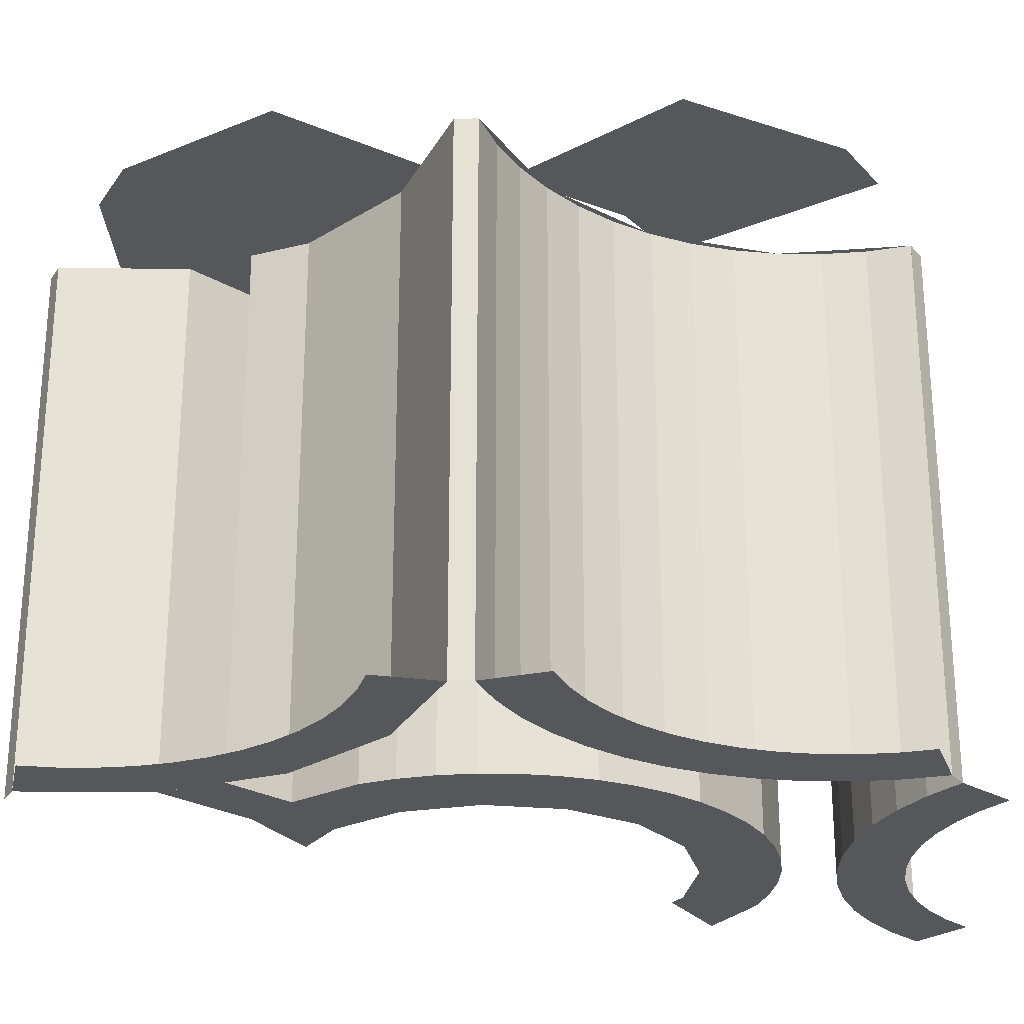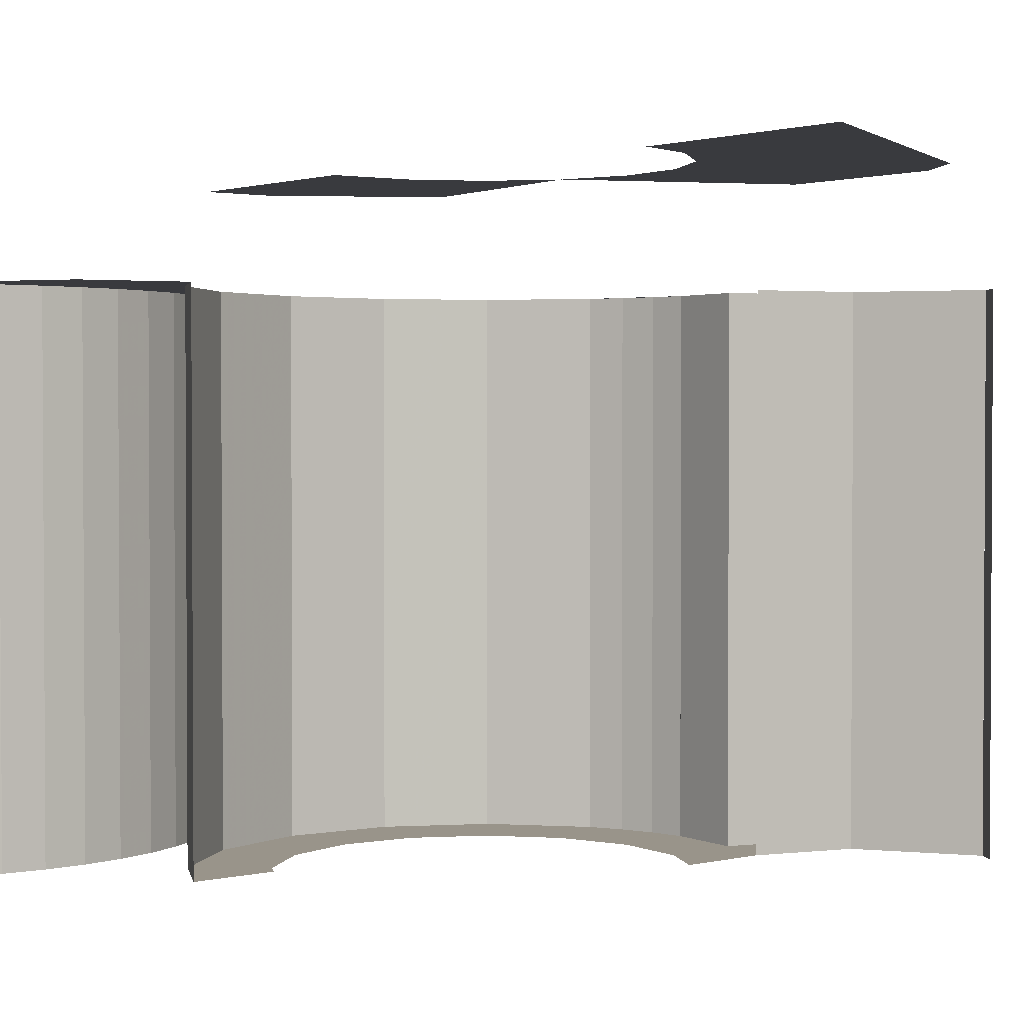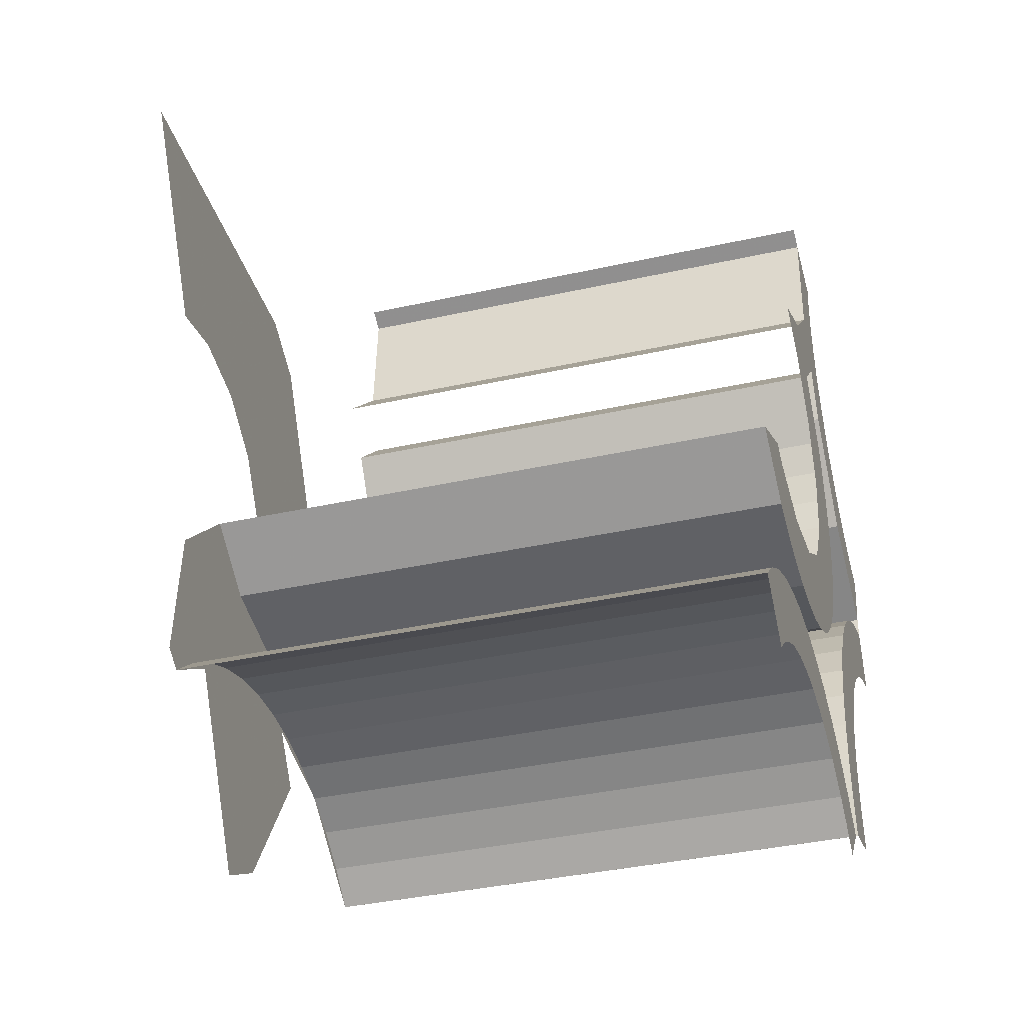
<metadata>
{"format":"obj","ext":"obj","renderer":"f3d","projection":"perspective","resolution":1024,"background":"white","views":[{"elev":-26.4,"azim":-87.2,"up":"+Z"},{"elev":1.9,"azim":112.8,"up":"+Z"},{"elev":-37.8,"azim":105.9,"up":"+Y"}]}
</metadata>
<code>
v -0.5196 0.3 -0.5
v -0.5594 0.2311 -0.5
v -0.5487 0.2565 -0.5
v -0.5487 0.2565 -0.5
v -0.5594 0.2311 -0.5
v -0.5832 0.2172 -0.5
v -0.6225 0.1826 -0.5
v -0.5832 0.2172 -0.5
v -0.5594 0.2311 -0.5
v -0.6225 0.1826 -0.5
v -0.6856 0.1342 -0.5
v -0.666 0.1536 -0.5
v -0.666 0.1536 -0.5
v -0.6856 0.1342 -0.5
v -0.7129 0.1304 -0.5
v -0.7625 0.1136 -0.5
v -0.7129 0.1304 -0.5
v -0.6856 0.1342 -0.5
v -0.5196 0.3 -0.5
v -0.4798 0.3689 -0.5
v -0.4965 0.3469 -0.5
v -0.4965 0.3469 -0.5
v -0.4798 0.3689 -0.5
v -0.4797 0.3965 -0.5
v -0.4694 0.4478 -0.5
v -0.4797 0.3965 -0.5
v -0.4798 0.3689 -0.5
v -0.4694 0.4478 -0.5
v -0.459 0.5267 -0.5
v -0.466 0.5 -0.5
v -0.466 0.5 -0.5
v -0.459 0.5267 -0.5
v -0.4694 0.5522 -0.5
v -0.4797 0.6035 -0.5
v -0.4694 0.5522 -0.5
v -0.459 0.5267 -0.5
v -0.7625 0.1136 -0.5
v -0.6856 0.1342 -0.5
v -0.5616 0.1033 -0.5
v -0.7366 0.01705 -0.5
v -0.5616 0.1033 -0.5
v -0.6856 0.1342 -0.5
v -0.6225 0.1826 -0.5
v -0.433 0.25 -0.5
v -0.5616 0.1033 -0.5
v -0.6225 0.1826 -0.5
v -0.5594 0.2311 -0.5
v -0.4029 0.3385 -0.5
v -0.433 0.25 -0.5
v -0.5594 0.2311 -0.5
v -0.5196 0.3 -0.5
v -0.4029 0.3385 -0.5
v -0.5196 0.3 -0.5
v -0.4798 0.3689 -0.5
v -0.4694 0.4478 -0.5
v -0.3703 0.4348 -0.5
v -0.403 0.3385 -0.5
v -0.4798 0.3689 -0.5
v -0.3831 0.6294 -0.5
v -0.3703 0.4348 -0.5
v -0.4694 0.4478 -0.5
v -0.459 0.5267 -0.5
v -0.3831 0.6294 -0.5
v -0.459 0.5267 -0.5
v -0.4797 0.6035 -0.5
v -0.388 -0.1607 -0.5
v -0.42 0 -0.5
v -0.42 0 0.325
v -0.388 -0.1607 0.325
v -0.297 -0.297 -0.5
v -0.388 -0.1607 -0.5
v -0.388 -0.1607 0.325
v -0.297 -0.297 0.325
v -0.1607 -0.388 -0.5
v -0.297 -0.297 -0.5
v -0.297 -0.297 0.325
v -0.1607 -0.388 0.325
v 0 -0.42 -0.5
v -0.1607 -0.388 -0.5
v -0.1607 -0.388 0.325
v 0 -0.42 0.325
v 0.1607 -0.388 -0.5
v 0 -0.42 -0.5
v 0 -0.42 0.325
v 0.1607 -0.388 0.325
v -0.4164 0.05481 -0.5
v -0.42 0 -0.5
v -0.42 0 0.325
v -0.4164 0.05481 0.325
v -0.4057 0.1087 -0.5
v -0.4164 0.05481 -0.5
v -0.4164 0.05481 0.325
v -0.4057 0.1087 0.325
v -0.388 0.1607 -0.5
v -0.4057 0.1087 -0.5
v -0.4057 0.1087 0.325
v -0.388 0.1607 0.325
v 0.2584 -0.3228 -0.5
v 0.2584 -0.3228 0.325
v 0.1607 -0.388 0.325
v 0.1607 -0.388 -0.5
v -0.3881 0.1608 -0.5
v -0.3881 0.1608 0.325
v -0.3228 0.2584 0.325
v -0.3228 0.2584 -0.5
v -0.2584 0.3228 -0.5
v -0.3703 0.4348 -0.5
v -0.3703 0.4348 0.325
v -0.2584 0.3228 0.325
v -0.3228 0.2584 -0.5
v -0.3228 0.2584 0.325
v -0.403 0.3385 0.325
v -0.403 0.3385 -0.5
v -0.3228 0.2584 -0.5
v -0.4029 0.3385 -0.5
v -0.3703 0.4348 -0.5
v -0.2584 0.3228 -0.5
v -0.297 -0.297 -0.5
v -0.42 0 -0.5
v -0.4164 -0.05481 -0.5
v -0.3332 -0.2557 -0.5
v -0.3332 -0.2557 -0.5
v -0.4164 -0.05481 -0.5
v -0.4057 -0.1087 -0.5
v -0.3637 -0.21 -0.5
v -0.3637 -0.21 -0.5
v -0.4057 -0.1087 -0.5
v -0.388 -0.1607 -0.5
v -0.42 0 -0.5
v -0.4164 0.05481 -0.5
v -0.4057 0.1087 -0.5
v -0.388 0.1607 -0.5
v -0.297 -0.297 -0.5
v 0 -0.42 -0.5
v -0.05481 -0.4164 -0.5
v -0.2557 -0.3332 -0.5
v -0.2557 -0.3332 -0.5
v -0.05481 -0.4164 -0.5
v -0.1087 -0.4057 -0.5
v -0.21 -0.3637 -0.5
v -0.21 -0.3637 -0.5
v -0.1087 -0.4057 -0.5
v -0.1607 -0.388 -0.5
v 0 -0.42 -0.5
v 0.05481 -0.4164 -0.5
v 0.1087 -0.4057 -0.5
v 0.1607 -0.388 -0.5
v -0.7366 -0.01705 0.325
v -0.7366 -0.01705 -0.5
v -0.7366 0.01705 -0.5
v -0.7366 0.01705 0.325
v -0.3535 -0.6465 0.325
v -0.3535 -0.6465 -0.5
v -0.3831 -0.6295 -0.5
v -0.3831 -0.6295 0.325
v -0.3831 0.6294 0.325
v -0.3831 0.6294 -0.5
v -0.3536 0.6465 -0.5
v -0.3536 0.6465 0.325
v -0.3703 0.4348 -0.5
v -0.3831 0.6294 -0.5
v -0.3831 0.6294 0.325
v -0.3703 0.4348 0.325
v -0.4029 0.3385 0.325
v -0.433 0.25 0.325
v -0.433 0.25 -0.5
v -0.4029 0.3385 -0.5
v -0.433 0.25 0.325
v -0.5616 0.1033 0.325
v -0.5616 0.1033 -0.5
v -0.433 0.25 -0.5
v -0.5616 0.1033 0.325
v -0.7366 0.01705 0.325
v -0.7366 0.01705 -0.5
v -0.5616 0.1033 -0.5
v 0.1608 -0.3881 0.325
v 0.2584 -0.3228 0.325
v 0.3703 -0.4348 0.325
v 0.1913 -0.5381 0.325
v 0 -0.42 0.325
v 0.1608 -0.3881 0.325
v 0.1913 -0.5381 0.325
v 0 -0.5 0.325
v -0.1608 -0.3881 0.325
v 0 -0.42 0.325
v 0 -0.5 0.325
v -0.1913 -0.5381 0.325
v -0.297 -0.297 0.325
v -0.1608 -0.3881 0.325
v -0.1913 -0.5381 0.325
v -0.3703 -0.4348 0.325
v -0.3881 -0.1608 0.325
v -0.297 -0.297 0.325
v -0.3703 -0.4348 0.325
v -0.433 -0.25 0.325
v -0.42 0 0.325
v -0.3881 -0.1608 0.325
v -0.433 -0.25 0.325
v -0.5616 -0.1033 0.325
v 0.1913 -0.5381 0.325
v 0.3703 -0.4348 0.325
v 0.3831 -0.6294 0.325
v 0.3535 -0.6464 0.325
v -0.3703 -0.4348 0.325
v -0.1913 -0.5381 0.325
v -0.3535 -0.6464 0.325
v -0.3831 -0.6294 0.325
v -0.42 0 0.325
v -0.5616 -0.1033 0.325
v -0.5616 0.1033 0.325
v -0.3881 0.1608 0.325
v -0.42 0 0.325
v -0.5616 0.1033 0.325
v -0.433 0.25 0.325
v -0.5616 0.1033 0.325
v -0.5616 -0.1033 0.325
v -0.7366 -0.01705 0.325
v -0.7366 0.01705 0.325
v -0.3228 0.2584 0.325
v -0.3881 0.1608 0.325
v -0.433 0.25 0.325
v -0.4029 0.3385 0.325
v -0.1396 0.2606 -0.5
v -0.2122 0.2122 -0.5
v -0.3228 0.2584 -0.5
v -0.2584 0.3228 -0.5
v -0.3881 0.1608 -0.5
v -0.3228 0.2584 -0.5
v -0.2122 0.2122 -0.5
v -0.2606 0.1396 -0.5
v -0.42 0 -0.5
v -0.3881 0.1608 -0.5
v -0.2606 0.1396 -0.5
v -0.2772 0.1148 -0.5
v -0.42 0 -0.5
v -0.2772 0.1148 -0.5
v -0.3 0 -0.5
v -0.2772 -0.1148 -0.5
v -0.297 -0.297 -0.5
v -0.42 0 -0.5
v -0.2801 -0.1 -0.5
v -0.42 0 -0.5
v -0.3 0 -0.5
v -0.2801 -0.1 -0.5
v -0.297 -0.297 -0.5
v -0.2772 -0.1148 -0.5
v -0.2122 -0.2122 -0.5
v -0.297 -0.297 -0.5
v -0.2122 -0.2122 -0.5
v -0.1148 -0.2772 -0.5
v 0 -0.42 -0.5
v -0.297 -0.297 -0.5
v -0.1148 -0.2772 -0.5
v -0.1 -0.2801 -0.5
v 0 -0.42 -0.5
v -0.1 -0.2801 -0.5
v 0 -0.3 -0.5
v 0.1148 -0.2772 -0.5
v 0.1607 -0.388 -0.5
v 0 -0.42 -0.5
v 0 -0.3 -0.5
v 0.1148 -0.2772 -0.5
v 0.1396 -0.2606 -0.5
v 0.2584 -0.3228 -0.5
v 0.1607 -0.388 -0.5
v 0.2828 0.6 0.5
v 0 0.6 0.5
v 0 0.3 0.5
v 0.1 0.2801 0.5
v -0.2772 -0.1148 0.5
v -0.5196 -0.3 0.5
v -0.2122 -0.2122 0.5
v -0.5196 -0.3 0.5
v -0.3782 -0.545 0.5
v -0.1148 -0.2772 0.5
v -0.2122 -0.2122 0.5
v -0.1 -0.2801 0.5
v -0.1148 -0.2772 0.5
v -0.3782 -0.545 0.5
v -0.2828 -0.6 0.5
v -0.2801 -0.1 0.5
v -0.5196 -0.3 0.5
v -0.2772 -0.1148 0.5
v -0.1396 0.2606 0.5
v -0.3782 0.545 0.5
v -0.5196 0.3 0.5
v -0.2122 0.2122 0.5
v -0.1396 0.2606 0.5
v -0.1148 0.2772 0.5
v -0.2828 0.6 0.5
v -0.3782 0.545 0.5
v -0.2828 0.6 0.5
v -0.1148 0.2772 0.5
v 0 0.3 0.5
v 0 0.6 0.5
v -0.5196 -0.3 0.5
v -0.2801 -0.1 0.5
v -0.3 0 0.5
v -0.3 0 0.5
v -0.2772 0.1148 0.5
v -0.5196 0.3 0.5
v -0.5196 0.3 0.5
v -0.2772 0.1148 0.5
v -0.2606 0.1396 0.5
v -0.5196 0.3 0.5
v -0.2606 0.1396 0.5
v -0.2122 0.2122 0.5
v -0.5196 -0.3 -0.5
v -0.433 -0.25 -0.5
v -0.4041 -0.3087 -0.5
v -0.4965 -0.3469 -0.5
v -0.4965 -0.3469 -0.5
v -0.4041 -0.3087 -0.5
v -0.3831 -0.3706 -0.5
v -0.4797 -0.3965 -0.5
v -0.4797 -0.3965 -0.5
v -0.3831 -0.3706 -0.5
v -0.3703 -0.4347 -0.5
v -0.4694 -0.4478 -0.5
v -0.4694 -0.4478 -0.5
v -0.3703 -0.4347 -0.5
v -0.366 -0.5 -0.5
v -0.466 -0.5 -0.5
v -0.466 -0.5 -0.5
v -0.366 -0.5 -0.5
v -0.3703 -0.5653 -0.5
v -0.4694 -0.5522 -0.5
v -0.4694 -0.5522 -0.5
v -0.3703 -0.5653 -0.5
v -0.3831 -0.6294 -0.5
v -0.4797 -0.6035 -0.5
v -0.5196 -0.3 -0.5
v -0.433 -0.25 -0.5
v -0.4694 -0.1956 -0.5
v -0.5487 -0.2565 -0.5
v -0.5487 -0.2565 -0.5
v -0.4694 -0.1956 -0.5
v -0.5125 -0.1465 -0.5
v -0.5832 -0.2172 -0.5
v -0.5832 -0.2172 -0.5
v -0.5125 -0.1465 -0.5
v -0.5616 -0.1033 -0.5
v -0.6225 -0.1826 -0.5
v -0.6225 -0.1826 -0.5
v -0.5616 -0.1033 -0.5
v -0.616 -0.06699 -0.5
v -0.666 -0.1536 -0.5
v -0.666 -0.1536 -0.5
v -0.616 -0.06699 -0.5
v -0.6747 -0.03803 -0.5
v -0.7129 -0.1304 -0.5
v -0.7129 -0.1304 -0.5
v -0.6747 -0.03803 -0.5
v -0.7366 -0.01704 -0.5
v -0.7625 -0.1136 -0.5
v -0.4041 -0.3087 0.325
v -0.4041 -0.3087 -0.5
v -0.433 -0.25 -0.5
v -0.433 -0.25 0.325
v -0.3831 -0.3706 0.325
v -0.3831 -0.3706 -0.5
v -0.4041 -0.3087 -0.5
v -0.4041 -0.3087 0.325
v -0.3703 -0.4347 0.325
v -0.3703 -0.4347 -0.5
v -0.3831 -0.3706 -0.5
v -0.3831 -0.3706 0.325
v -0.366 -0.5 0.325
v -0.366 -0.5 -0.5
v -0.3703 -0.4347 -0.5
v -0.3703 -0.4347 0.325
v -0.3703 -0.5653 0.325
v -0.3703 -0.5653 -0.5
v -0.366 -0.5 -0.5
v -0.366 -0.5 0.325
v -0.3831 -0.6294 0.325
v -0.3831 -0.6294 -0.5
v -0.3703 -0.5653 -0.5
v -0.3703 -0.5653 0.325
v -0.4694 -0.1956 0.325
v -0.4694 -0.1956 -0.5
v -0.433 -0.25 -0.5
v -0.433 -0.25 0.325
v -0.5125 -0.1465 0.325
v -0.5125 -0.1465 -0.5
v -0.4694 -0.1956 -0.5
v -0.4694 -0.1956 0.325
v -0.5616 -0.1033 0.325
v -0.5616 -0.1033 -0.5
v -0.5125 -0.1465 -0.5
v -0.5125 -0.1465 0.325
v -0.616 -0.06699 0.325
v -0.616 -0.06699 -0.5
v -0.5616 -0.1033 -0.5
v -0.5616 -0.1033 0.325
v -0.6747 -0.03803 0.325
v -0.6747 -0.03803 -0.5
v -0.616 -0.06699 -0.5
v -0.616 -0.06699 0.325
v -0.7366 -0.01704 0.325
v -0.7366 -0.01704 -0.5
v -0.6747 -0.03803 -0.5
v -0.6747 -0.03803 0.325
v 0 -0.6 -0.5
v 0 -0.5 -0.5
v 0.06525 -0.5043 -0.5
v 0.0522 -0.6034 -0.5
v 0.0522 -0.6034 -0.5
v 0.06525 -0.5043 -0.5
v 0.1294 -0.5171 -0.5
v 0.1035 -0.6136 -0.5
v 0.1035 -0.6136 -0.5
v 0.1294 -0.5171 -0.5
v 0.1913 -0.5381 -0.5
v 0.1531 -0.6304 -0.5
v 0.1531 -0.6304 -0.5
v 0.1913 -0.5381 -0.5
v 0.25 -0.567 -0.5
v 0.2 -0.6536 -0.5
v 0.2 -0.6536 -0.5
v 0.25 -0.567 -0.5
v 0.3044 -0.6033 -0.5
v 0.2435 -0.6826 -0.5
v 0.2435 -0.6826 -0.5
v 0.3044 -0.6033 -0.5
v 0.3535 -0.6464 -0.5
v 0.2828 -0.7172 -0.5
v 0 -0.6 -0.5
v 0 -0.5 -0.5
v -0.06525 -0.5043 -0.5
v -0.0522 -0.6034 -0.5
v -0.0522 -0.6034 -0.5
v -0.06525 -0.5043 -0.5
v -0.1294 -0.5171 -0.5
v -0.1035 -0.6136 -0.5
v -0.1035 -0.6136 -0.5
v -0.1294 -0.5171 -0.5
v -0.1913 -0.5381 -0.5
v -0.1531 -0.6304 -0.5
v -0.1531 -0.6304 -0.5
v -0.1913 -0.5381 -0.5
v -0.25 -0.567 -0.5
v -0.2 -0.6536 -0.5
v -0.2 -0.6536 -0.5
v -0.25 -0.567 -0.5
v -0.3044 -0.6033 -0.5
v -0.2435 -0.6826 -0.5
v -0.2435 -0.6826 -0.5
v -0.3044 -0.6033 -0.5
v -0.3535 -0.6464 -0.5
v -0.2828 -0.7172 -0.5
v 0.06525 -0.5043 0.325
v 0.06525 -0.5043 -0.5
v 0 -0.5 -0.5
v 0 -0.5 0.325
v 0.1294 -0.5171 0.325
v 0.1294 -0.5171 -0.5
v 0.06525 -0.5043 -0.5
v 0.06525 -0.5043 0.325
v 0.1913 -0.5381 0.325
v 0.1913 -0.5381 -0.5
v 0.1294 -0.5171 -0.5
v 0.1294 -0.5171 0.325
v 0.25 -0.567 0.325
v 0.25 -0.567 -0.5
v 0.1913 -0.5381 -0.5
v 0.1913 -0.5381 0.325
v 0.3044 -0.6033 0.325
v 0.3044 -0.6033 -0.5
v 0.25 -0.567 -0.5
v 0.25 -0.567 0.325
v 0.3535 -0.6464 0.325
v 0.3535 -0.6464 -0.5
v 0.3044 -0.6033 -0.5
v 0.3044 -0.6033 0.325
v -0.06525 -0.5043 0.325
v -0.06525 -0.5043 -0.5
v 0 -0.5 -0.5
v 0 -0.5 0.325
v -0.1294 -0.5171 0.325
v -0.1294 -0.5171 -0.5
v -0.06525 -0.5043 -0.5
v -0.06525 -0.5043 0.325
v -0.1913 -0.5381 0.325
v -0.1913 -0.5381 -0.5
v -0.1294 -0.5171 -0.5
v -0.1294 -0.5171 0.325
v -0.25 -0.567 0.325
v -0.25 -0.567 -0.5
v -0.1913 -0.5381 -0.5
v -0.1913 -0.5381 0.325
v -0.3044 -0.6033 0.325
v -0.3044 -0.6033 -0.5
v -0.25 -0.567 -0.5
v -0.25 -0.567 0.325
v -0.3535 -0.6464 0.325
v -0.3535 -0.6464 -0.5
v -0.3044 -0.6033 -0.5
v -0.3044 -0.6033 0.325
g mesh7168041
f 1 2 3
f 4 5 6
f 7 8 9
f 10 11 12
f 13 14 15
f 16 17 18
g mesh7168043
f 19 21 20
f 22 24 23
f 25 27 26
f 28 30 29
f 31 33 32
f 34 36 35
f 37 38 39
f 39 40 37
f 41 42 43
f 44 45 46
f 46 47 44
f 48 49 50
f 50 51 48
f 52 53 54
f 55 56 57
f 57 58 55
f 59 60 61
f 61 62 59
f 63 64 65
g mesh7168047
f 66 68 67
f 68 66 69
f 70 72 71
f 72 70 73
f 74 76 75
f 76 74 77
f 78 80 79
f 80 78 81
f 82 84 83
f 84 82 85
g mesh7168055
f 86 87 88
f 88 89 86
f 90 91 92
f 92 93 90
f 94 95 96
f 96 97 94
f 98 99 100
f 100 101 98
f 102 103 104
f 104 105 102
g mesh7168058
f 106 107 108
f 108 109 106
g mesh7168060
f 110 111 112
f 112 113 110
f 114 115 116
f 116 117 114
g mesh7168062
f 118 120 119
f 120 118 121
f 122 124 123
f 124 122 125
f 126 128 127
g mesh7168064
f 129 130 131
f 131 132 129
g mesh7168066
f 133 134 135
f 135 136 133
f 137 138 139
f 139 140 137
f 141 142 143
g mesh7168068
f 144 146 145
f 146 144 147
g mesh7168071
f 148 149 150
f 150 151 148
g mesh7168073
f 152 153 154
f 154 155 152
g mesh7168075
f 156 157 158
f 158 159 156
g mesh7168077
f 160 161 162
f 162 163 160
f 164 165 166
f 166 167 164
f 168 169 170
f 170 171 168
f 172 173 174
f 174 175 172
f 176 177 178
f 178 179 176
f 180 181 182
f 182 183 180
f 184 185 186
f 186 187 184
f 188 189 190
f 190 191 188
f 192 193 194
f 194 195 192
f 196 197 198
f 198 199 196
f 200 201 202
f 202 203 200
f 204 205 206
f 206 207 204
f 208 209 210
f 211 212 213
f 213 214 211
f 215 216 217
f 217 218 215
f 219 220 221
f 221 222 219
g mesh7168078
f 223 224 225
f 225 226 223
f 227 228 229
f 229 230 227
f 231 232 233
f 233 234 231
f 235 236 237
f 238 239 240
f 240 241 238
f 242 243 244
f 245 246 247
f 248 249 250
f 251 252 253
f 253 254 251
f 255 256 257
f 258 259 260
f 260 261 258
f 262 263 264
f 264 265 262
f 266 267 268
f 268 269 266
f 270 271 272
f 273 274 275
f 275 276 273
f 277 278 279
f 279 280 277
f 281 282 283
f 284 285 286
f 286 287 284
f 288 289 290
f 290 291 288
f 292 293 294
f 294 295 292
f 296 297 298
f 299 300 301
f 302 303 304
f 305 306 307
g mesh7168080
f 308 309 310
f 310 311 308
f 312 313 314
f 314 315 312
f 316 317 318
f 318 319 316
f 320 321 322
f 322 323 320
f 324 325 326
f 326 327 324
f 328 329 330
f 330 331 328
g mesh7168082
f 332 334 333
f 334 332 335
f 336 338 337
f 338 336 339
f 340 342 341
f 342 340 343
f 344 346 345
f 346 344 347
f 348 350 349
f 350 348 351
f 352 354 353
f 354 352 355
g mesh7168087
f 356 357 358
f 358 359 356
f 360 361 362
f 362 363 360
f 364 365 366
f 366 367 364
f 368 369 370
f 370 371 368
f 372 373 374
f 374 375 372
f 376 377 378
f 378 379 376
g mesh7168093
f 380 382 381
f 382 380 383
f 384 386 385
f 386 384 387
f 388 390 389
f 390 388 391
f 392 394 393
f 394 392 395
f 396 398 397
f 398 396 399
f 400 402 401
f 402 400 403
g mesh7168097
f 404 405 406
f 406 407 404
f 408 409 410
f 410 411 408
f 412 413 414
f 414 415 412
f 416 417 418
f 418 419 416
f 420 421 422
f 422 423 420
f 424 425 426
f 426 427 424
g mesh7168099
f 428 430 429
f 430 428 431
f 432 434 433
f 434 432 435
f 436 438 437
f 438 436 439
f 440 442 441
f 442 440 443
f 444 446 445
f 446 444 447
f 448 450 449
f 450 448 451
g mesh7168104
f 452 453 454
f 454 455 452
f 456 457 458
f 458 459 456
f 460 461 462
f 462 463 460
f 464 465 466
f 466 467 464
f 468 469 470
f 470 471 468
f 472 473 474
f 474 475 472
g mesh7168110
f 476 478 477
f 478 476 479
f 480 482 481
f 482 480 483
f 484 486 485
f 486 484 487
f 488 490 489
f 490 488 491
f 492 494 493
f 494 492 495
f 496 498 497
f 498 496 499

</code>
